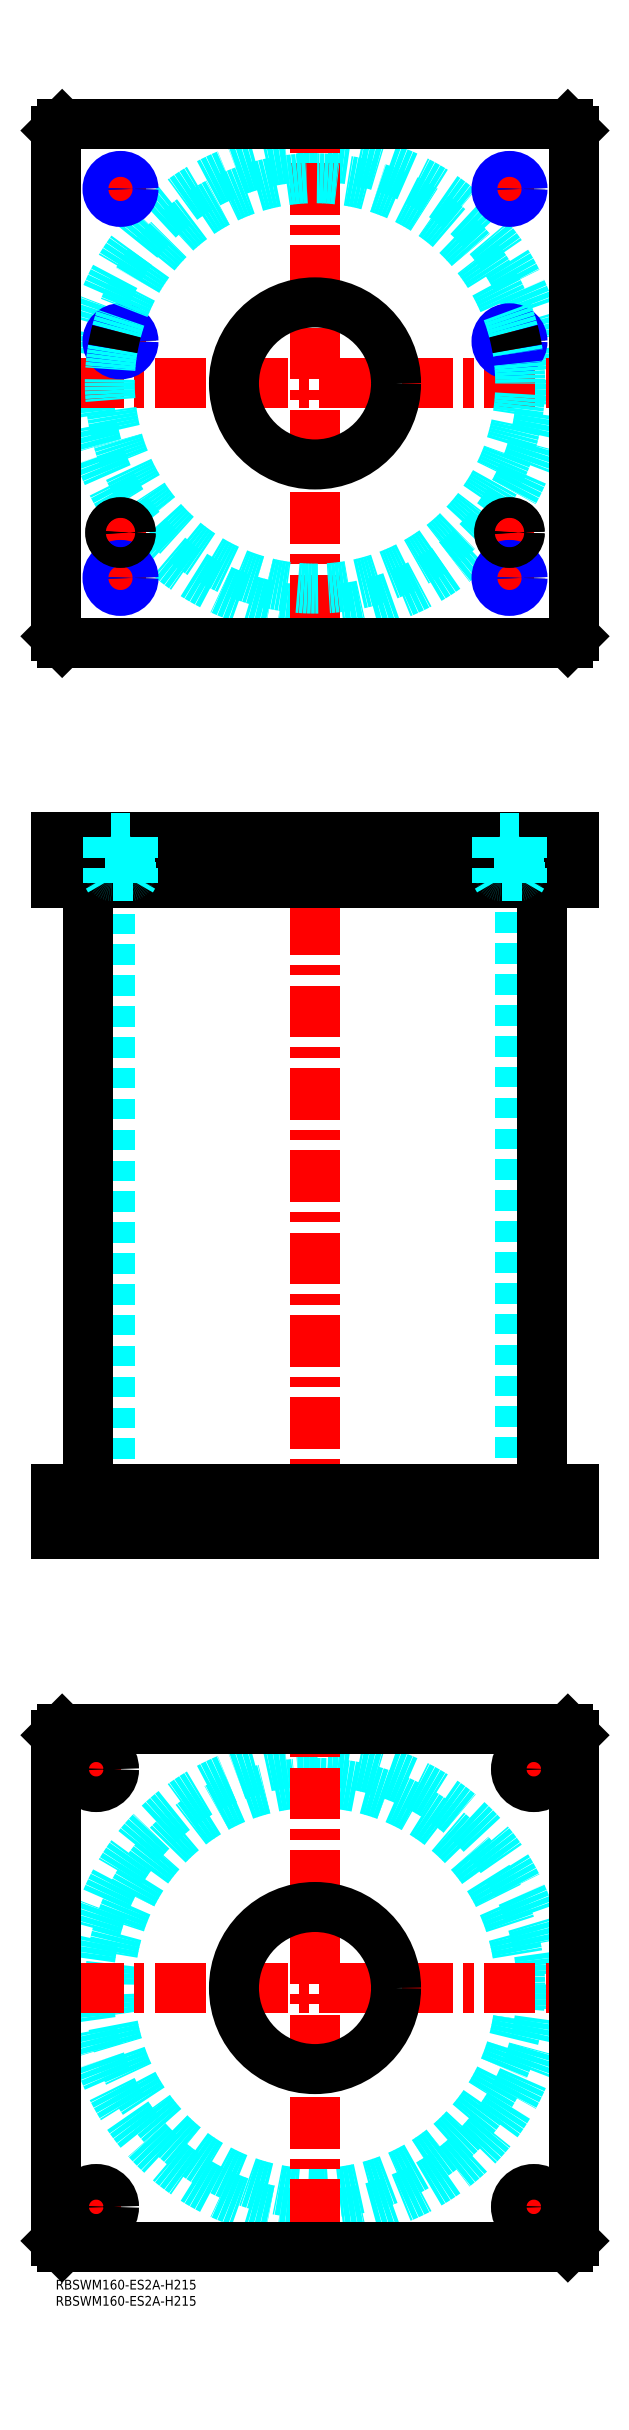
<metadata>
{"format":"dxf","ext":"dxf","renderer":"ezdxf+matplotlib","layout":"modelspace","background":"white","min_lineweight":24,"dpi":150}
</metadata>
<code>
0
SECTION
2
ENTITIES
0
INSERT
8
MSM_CONTINUOUS
2
*U4
10
0
20
0
30
0
0
INSERT
8
MSM_CONTINUOUS
2
*U5
10
0
20
0
30
0
0
CIRCLE
8
MSM_DASHED
10
80
20
90
30
0
40
63.3
0
CIRCLE
8
MSM_DASHED
10
80
20
90
30
0
40
69.9
0
LINE
8
MSM_CENTER
10
5.1
20
90
30
0
11
154.9
21
90
31
0
0
LINE
8
MSM_CENTER
10
80
20
15.1
30
0
11
80
21
164.9
31
0
0
LINE
8
MSM_CENTER
10
5
20
157.5
30
0
11
20
21
157.5
31
0
0
LINE
8
MSM_CENTER
10
12.5
20
150
30
0
11
12.5
21
165
31
0
0
LINE
8
MSM_CENTER
10
140
20
157.5
30
0
11
155
21
157.5
31
0
0
LINE
8
MSM_CENTER
10
147.5
20
150
30
0
11
147.5
21
165
31
0
0
LINE
8
MSM_CENTER
10
5
20
22.5
30
0
11
20
21
22.5
31
0
0
LINE
8
MSM_CENTER
10
12.5
20
15
30
0
11
12.5
21
30
31
0
0
LINE
8
MSM_CENTER
10
140
20
22.5
30
0
11
155
21
22.5
31
0
0
LINE
8
MSM_CENTER
10
147.5
20
15
30
0
11
147.5
21
30
31
0
0
CIRCLE
8
MSM_CONTINUOUS
10
12.5
20
157.5
30
0
40
5.5
0
LINE
8
MSM_CONTINUOUS
10
158
20
170
30
0
11
160
21
168
31
0
0
CIRCLE
8
MSM_CONTINUOUS
10
147.5
20
157.5
30
0
40
5.5
0
CIRCLE
8
MSM_CONTINUOUS
10
12.5
20
22.5
30
0
40
5.5
0
CIRCLE
8
MSM_CONTINUOUS
10
147.5
20
22.5
30
0
40
5.5
0
CIRCLE
8
MSM_CONTINUOUS
10
80
20
90
30
0
40
25
0
LINE
8
MSM_CONTINUOUS
10
0
20
12
30
0
11
0
21
168
31
0
0
LINE
8
MSM_CONTINUOUS
10
2
20
10
30
0
11
0
21
12
31
0
0
LINE
8
MSM_CONTINUOUS
10
158
20
10
30
0
11
2
21
10
31
0
0
LINE
8
MSM_CONTINUOUS
10
160
20
12
30
0
11
158
21
10
31
0
0
LINE
8
MSM_CONTINUOUS
10
160
20
168
30
0
11
160
21
12
31
0
0
LINE
8
MSM_CONTINUOUS
10
2
20
170
30
0
11
158
21
170
31
0
0
LINE
8
MSM_CONTINUOUS
10
0
20
168
30
0
11
2
21
170
31
0
0
LINE
8
MSM_DASHED
10
55
20
244
30
0
11
55
21
230
31
0
0
LINE
8
MSM_DASHED
10
105
20
230
30
0
11
105
21
244
31
0
0
LINE
8
MSM_DASHED
10
16.7
20
431
30
0
11
16.7
21
244
31
0
0
LINE
8
MSM_DASHED
10
143.3
20
244
30
0
11
143.3
21
431
31
0
0
LINE
8
MSM_DASHED
10
142
20
244
30
0
11
142
21
230
31
0
0
LINE
8
MSM_DASHED
10
153
20
230
30
0
11
153
21
244
31
0
0
LINE
8
MSM_DASHED
10
7
20
244
30
0
11
7
21
230
31
0
0
LINE
8
MSM_DASHED
10
18
20
230
30
0
11
18
21
244
31
0
0
LINE
8
MSM_CENTER
10
80
20
450
30
0
11
80
21
225
31
0
0
LINE
8
MSM_CENTER
10
12.5
20
246
30
0
11
12.5
21
228
31
0
0
LINE
8
MSM_CENTER
10
147.5
20
246
30
0
11
147.5
21
228
31
0
0
LINE
8
MSM_CONTINUOUS
10
10.1
20
431
30
0
11
10.1
21
244
31
0
0
LINE
8
MSM_CONTINUOUS
10
149.9
20
244
30
0
11
149.9
21
431
31
0
0
LINE
8
MSM_CONTINUOUS
10
0
20
244
30
0
11
160
21
244
31
0
0
LINE
8
MSM_CONTINUOUS
10
0
20
230
30
0
11
160
21
230
31
0
0
LINE
8
MSM_CONTINUOUS
10
158
20
230
30
0
11
158
21
244
31
0
0
LINE
8
MSM_CONTINUOUS
10
160
20
230
30
0
11
160
21
244
31
0
0
LINE
8
MSM_CONTINUOUS
10
0
20
230
30
0
11
0
21
244
31
0
0
LINE
8
MSM_CONTINUOUS
10
2
20
230
30
0
11
2
21
244
31
0
0
CIRCLE
8
MSM_DASHED
10
80
20
585
30
0
40
69.9
0
LINE
8
MSM_CENTER
10
5.1
20
585
30
0
11
154.9
21
585
31
0
0
LINE
8
MSM_CENTER
10
80
20
510.1
30
0
11
80
21
659.9
31
0
0
LINE
8
MSM_CENTER
10
135
20
539
30
0
11
145
21
539
31
0
0
LINE
8
MSM_CENTER
10
140
20
534
30
0
11
140
21
544
31
0
0
LINE
8
MSM_CENTER
10
15
20
539
30
0
11
25
21
539
31
0
0
LINE
8
MSM_CENTER
10
20
20
534
30
0
11
20
21
544
31
0
0
LINE
8
MSM_CENTER
10
134
20
598
30
0
11
146
21
598
31
0
0
LINE
8
MSM_CENTER
10
140
20
592
30
0
11
140
21
604
31
0
0
LINE
8
MSM_CENTER
10
14
20
598
30
0
11
26
21
598
31
0
0
LINE
8
MSM_CENTER
10
20
20
592
30
0
11
20
21
604
31
0
0
LINE
8
MSM_CENTER
10
14
20
645
30
0
11
26
21
645
31
0
0
LINE
8
MSM_CENTER
10
20
20
639
30
0
11
20
21
651
31
0
0
LINE
8
MSM_CENTER
10
134
20
645
30
0
11
146
21
645
31
0
0
LINE
8
MSM_CENTER
10
140
20
639
30
0
11
140
21
651
31
0
0
LINE
8
MSM_CENTER
10
14
20
525
30
0
11
26
21
525
31
0
0
LINE
8
MSM_CENTER
10
20
20
519
30
0
11
20
21
531
31
0
0
LINE
8
MSM_CENTER
10
134
20
525
30
0
11
146
21
525
31
0
0
LINE
8
MSM_CENTER
10
140
20
519
30
0
11
140
21
531
31
0
0
CIRCLE
8
MSM_CONTINUOUS
10
20
20
598
30
0
40
3.324
0
CIRCLE
8
MSM_CONTINUOUS
10
140
20
645
30
0
40
3.324
0
CIRCLE
8
MSM_CONTINUOUS
10
20
20
645
30
0
40
3.324
0
CIRCLE
8
MSM_CONTINUOUS
10
140
20
598
30
0
40
3.324
0
LINE
8
MSM_CONTINUOUS
10
-1.705e-13
20
663
30
0
11
-1.705e-13
21
507
31
0
0
LINE
8
MSM_CONTINUOUS
10
2
20
505
30
0
11
158
21
505
31
0
0
LINE
8
MSM_CONTINUOUS
10
160
20
507
30
0
11
160
21
663
31
0
0
LINE
8
MSM_CONTINUOUS
10
158
20
505
30
0
11
160
21
507
31
0
0
LINE
8
MSM_CONTINUOUS
10
-1.705e-13
20
507
30
0
11
2
21
505
31
0
0
CIRCLE
8
MSM_CONTINUOUS
10
80
20
585
30
0
40
25
0
LINE
8
MSM_CONTINUOUS
10
160
20
663
30
0
11
158
21
665
31
0
0
LINE
8
MSM_CONTINUOUS
10
158
20
665
30
0
11
2
21
665
31
0
0
LINE
8
MSM_CONTINUOUS
10
2
20
665
30
0
11
-1.705e-13
21
663
31
0
0
CIRCLE
8
MSM_CONTINUOUS
10
20
20
525
30
0
40
3.324
0
CIRCLE
8
MSM_CONTINUOUS
10
140
20
525
30
0
40
3.324
0
CIRCLE
8
MSM_NARROW
10
20
20
525
30
0
40
4
0
CIRCLE
8
MSM_NARROW
10
20
20
598
30
0
40
4
0
CIRCLE
8
MSM_NARROW
10
20
20
645
30
0
40
4
0
CIRCLE
8
MSM_NARROW
10
140
20
645
30
0
40
4
0
CIRCLE
8
MSM_NARROW
10
140
20
598
30
0
40
4
0
CIRCLE
8
MSM_NARROW
10
140
20
525
30
0
40
4
0
ARC
8
MSM_DASHED
10
80
20
585
30
0
40
63.3
50
170.3
51
9.724
0
ARC
8
MSM_DASHED
10
80
20
585
30
0
40
63.3
50
14.73
51
165.3
0
ARC
8
MSM_CONTINUOUS
10
80
20
585
30
0
40
63.3
50
165.3
51
170.3
0
ARC
8
MSM_CONTINUOUS
10
80
20
585
30
0
40
63.3
50
9.724
51
14.73
0
CIRCLE
8
MSM_CONTINUOUS
10
20
20
539
30
0
40
2.5
0
CIRCLE
8
MSM_CONTINUOUS
10
20
20
539
30
0
40
3
0
CIRCLE
8
MSM_CONTINUOUS
10
20
20
539
30
0
40
3.2
0
CIRCLE
8
MSM_CONTINUOUS
10
140
20
539
30
0
40
2.5
0
CIRCLE
8
MSM_CONTINUOUS
10
140
20
539
30
0
40
3
0
CIRCLE
8
MSM_CONTINUOUS
10
140
20
539
30
0
40
3.2
0
LINE
8
MSM_DASHED
10
55
20
445
30
0
11
55
21
431
31
0
0
LINE
8
MSM_DASHED
10
105
20
431
30
0
11
105
21
445
31
0
0
LINE
8
MSM_CENTER
10
20
20
447
30
0
11
20
21
429
31
0
0
LINE
8
MSM_CENTER
10
140
20
447
30
0
11
140
21
429
31
0
0
LINE
8
MSM_CONTINUOUS
10
-1.705e-13
20
431
30
0
11
160
21
431
31
0
0
LINE
8
MSM_CONTINUOUS
10
160
20
445
30
0
11
160
21
431
31
0
0
LINE
8
MSM_CONTINUOUS
10
-1.705e-13
20
445
30
0
11
160
21
445
31
0
0
LINE
8
MSM_CONTINUOUS
10
158
20
445
30
0
11
158
21
431
31
0
0
LINE
8
MSM_CONTINUOUS
10
2
20
445
30
0
11
2
21
431
31
0
0
LINE
8
MSM_CONTINUOUS
10
-1.705e-13
20
445
30
0
11
-1.705e-13
21
431
31
0
0
LINE
8
MSM_DASHED
10
17.5
20
433
30
0
11
17.5
21
431
31
0
0
LINE
8
MSM_DASHED
10
22.5
20
431
30
0
11
22.5
21
433
31
0
0
ARC
8
MSM_DASHED
10
17.4
20
433.4
30
0
40
0.4
50
180
51
270
0
ARC
8
MSM_DASHED
10
22.6
20
433.4
30
0
40
0.4
50
270
51
360
0
LINE
8
MSM_DASHED
10
17
20
444.8
30
0
11
17
21
433.4
31
0
0
LINE
8
MSM_DASHED
10
23
20
433.4
30
0
11
23
21
444.8
31
0
0
LINE
8
MSM_DASHED
10
23
20
444.8
30
0
11
23.2
21
445
31
0
0
LINE
8
MSM_DASHED
10
16.8
20
445
30
0
11
17
21
444.8
31
0
0
LINE
8
MSM_DASHED
10
23
20
444.8
30
0
11
17
21
444.8
31
0
0
LINE
8
MSM_DASHED
10
137.5
20
433
30
0
11
137.5
21
431
31
0
0
LINE
8
MSM_DASHED
10
142.5
20
431
30
0
11
142.5
21
433
31
0
0
ARC
8
MSM_DASHED
10
137.4
20
433.4
30
0
40
0.4
50
180
51
270
0
ARC
8
MSM_DASHED
10
142.6
20
433.4
30
0
40
0.4
50
270
51
360
0
LINE
8
MSM_DASHED
10
137
20
444.8
30
0
11
137
21
433.4
31
0
0
LINE
8
MSM_DASHED
10
143
20
433.4
30
0
11
143
21
444.8
31
0
0
LINE
8
MSM_DASHED
10
143
20
444.8
30
0
11
143.2
21
445
31
0
0
LINE
8
MSM_DASHED
10
136.8
20
445
30
0
11
137
21
444.8
31
0
0
LINE
8
MSM_DASHED
10
143
20
444.8
30
0
11
137
21
444.8
31
0
0
LINE
8
MSM_DASHED
10
23.32
20
431
30
0
11
23.32
21
445
31
0
0
LINE
8
MSM_DASHED
10
24
20
445
30
0
11
24
21
431
31
0
0
LINE
8
MSM_DASHED
10
16
20
445
30
0
11
16
21
431
31
0
0
LINE
8
MSM_DASHED
10
23.32
20
431.8
30
0
11
24
21
433
31
0
0
LINE
8
MSM_DASHED
10
24
20
433
30
0
11
16
21
433
31
0
0
LINE
8
MSM_DASHED
10
16.68
20
431.8
30
0
11
16
21
433
31
0
0
LINE
8
MSM_DASHED
10
16.68
20
445
30
0
11
16.68
21
431
31
0
0
LINE
8
MSM_DASHED
10
136.7
20
445
30
0
11
136.7
21
431
31
0
0
LINE
8
MSM_DASHED
10
144
20
445
30
0
11
144
21
431
31
0
0
LINE
8
MSM_DASHED
10
136
20
445
30
0
11
136
21
431
31
0
0
LINE
8
MSM_DASHED
10
143.3
20
431.8
30
0
11
144
21
433
31
0
0
LINE
8
MSM_DASHED
10
144
20
433
30
0
11
136
21
433
31
0
0
LINE
8
MSM_DASHED
10
136.7
20
431.8
30
0
11
136
21
433
31
0
0
LINE
8
MSM_DASHED
10
143.3
20
431
30
0
11
143.3
21
445
31
0
0
ENDSEC
0
EOF

</code>
